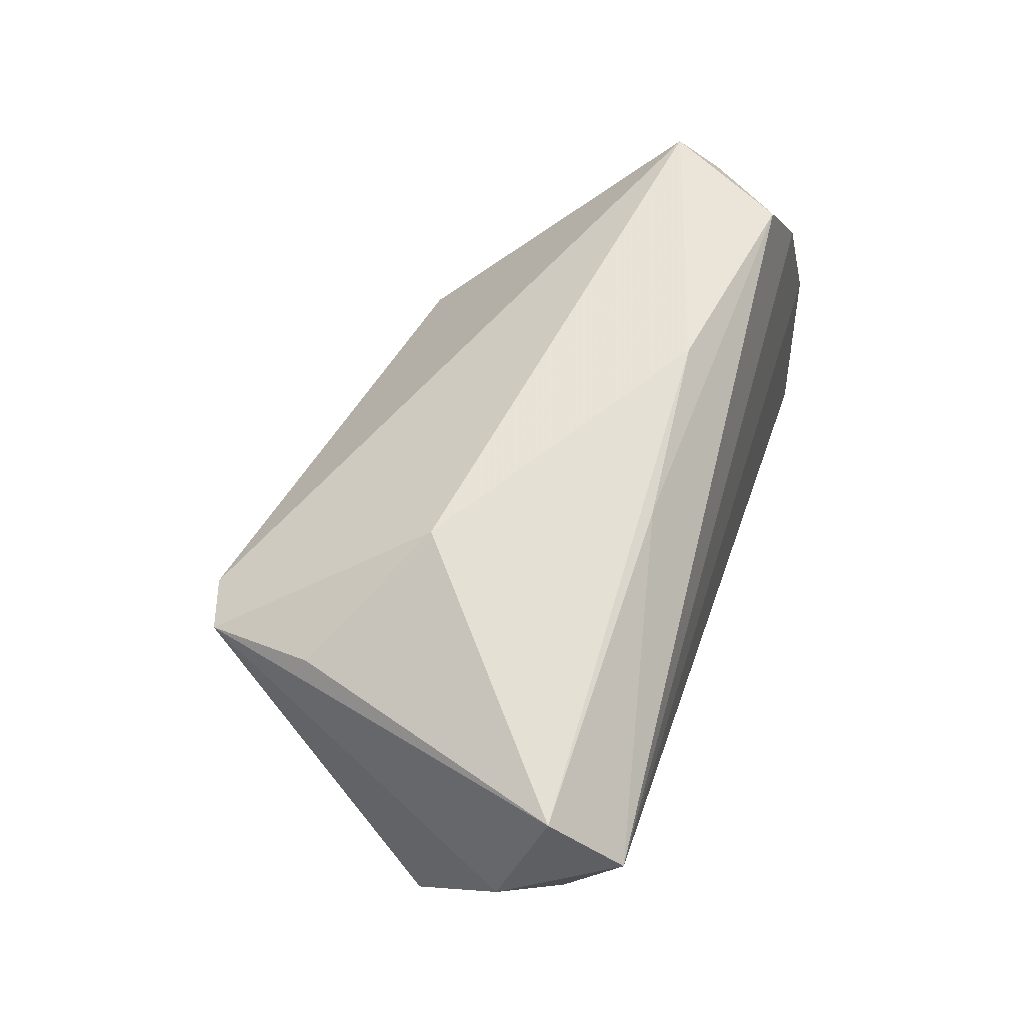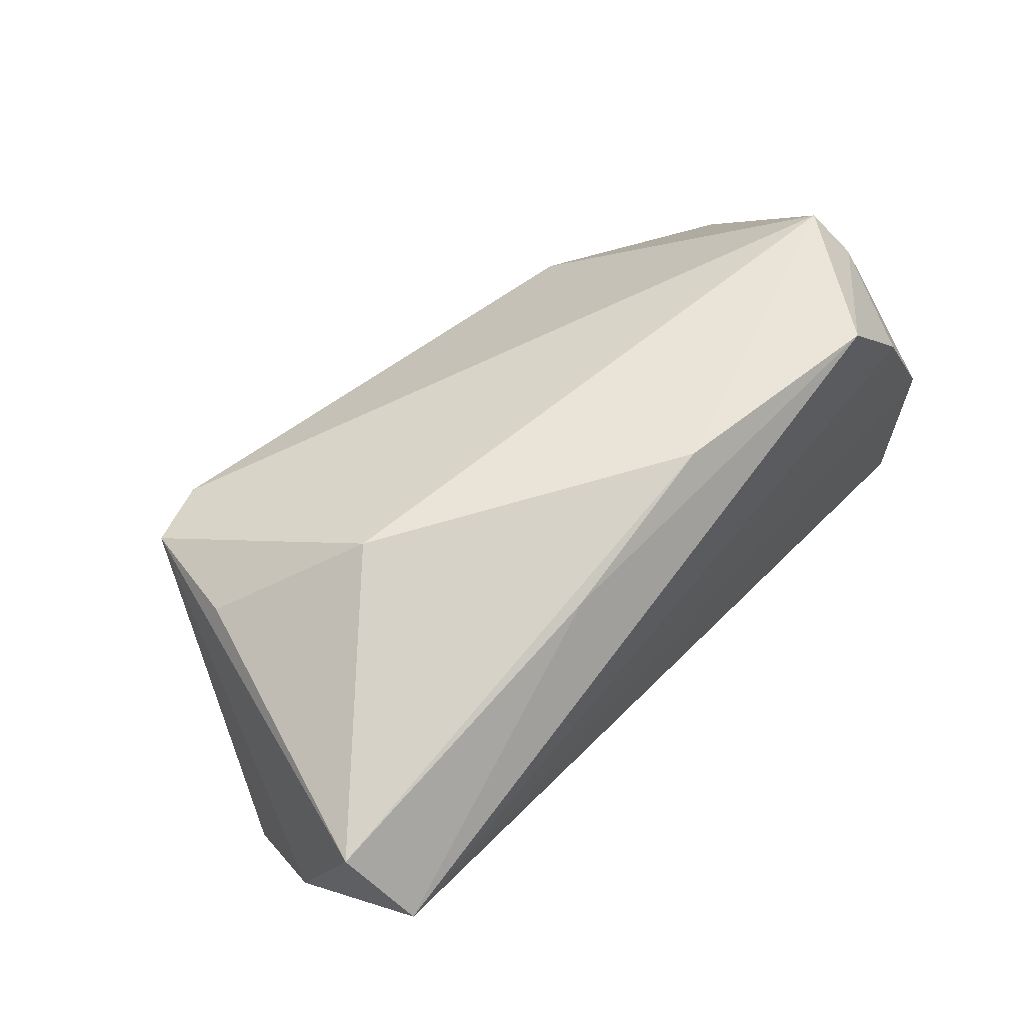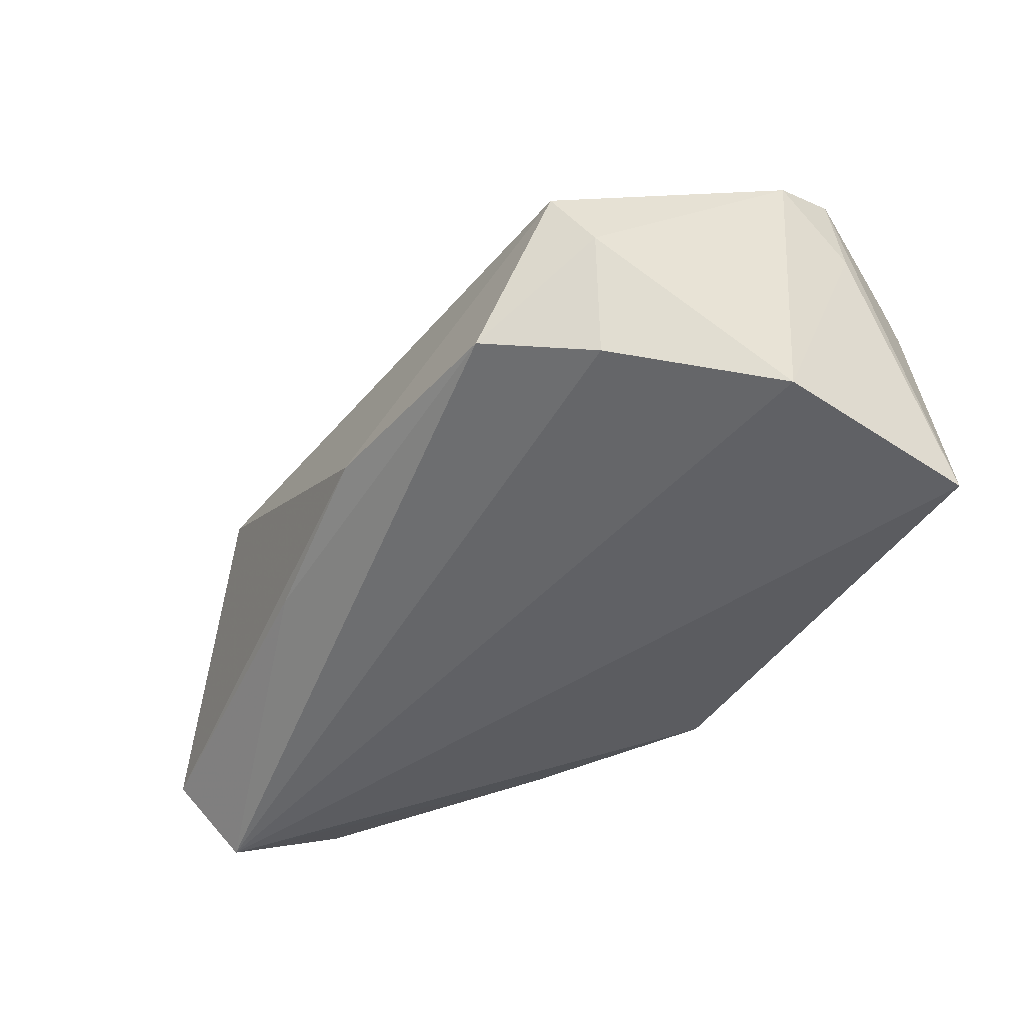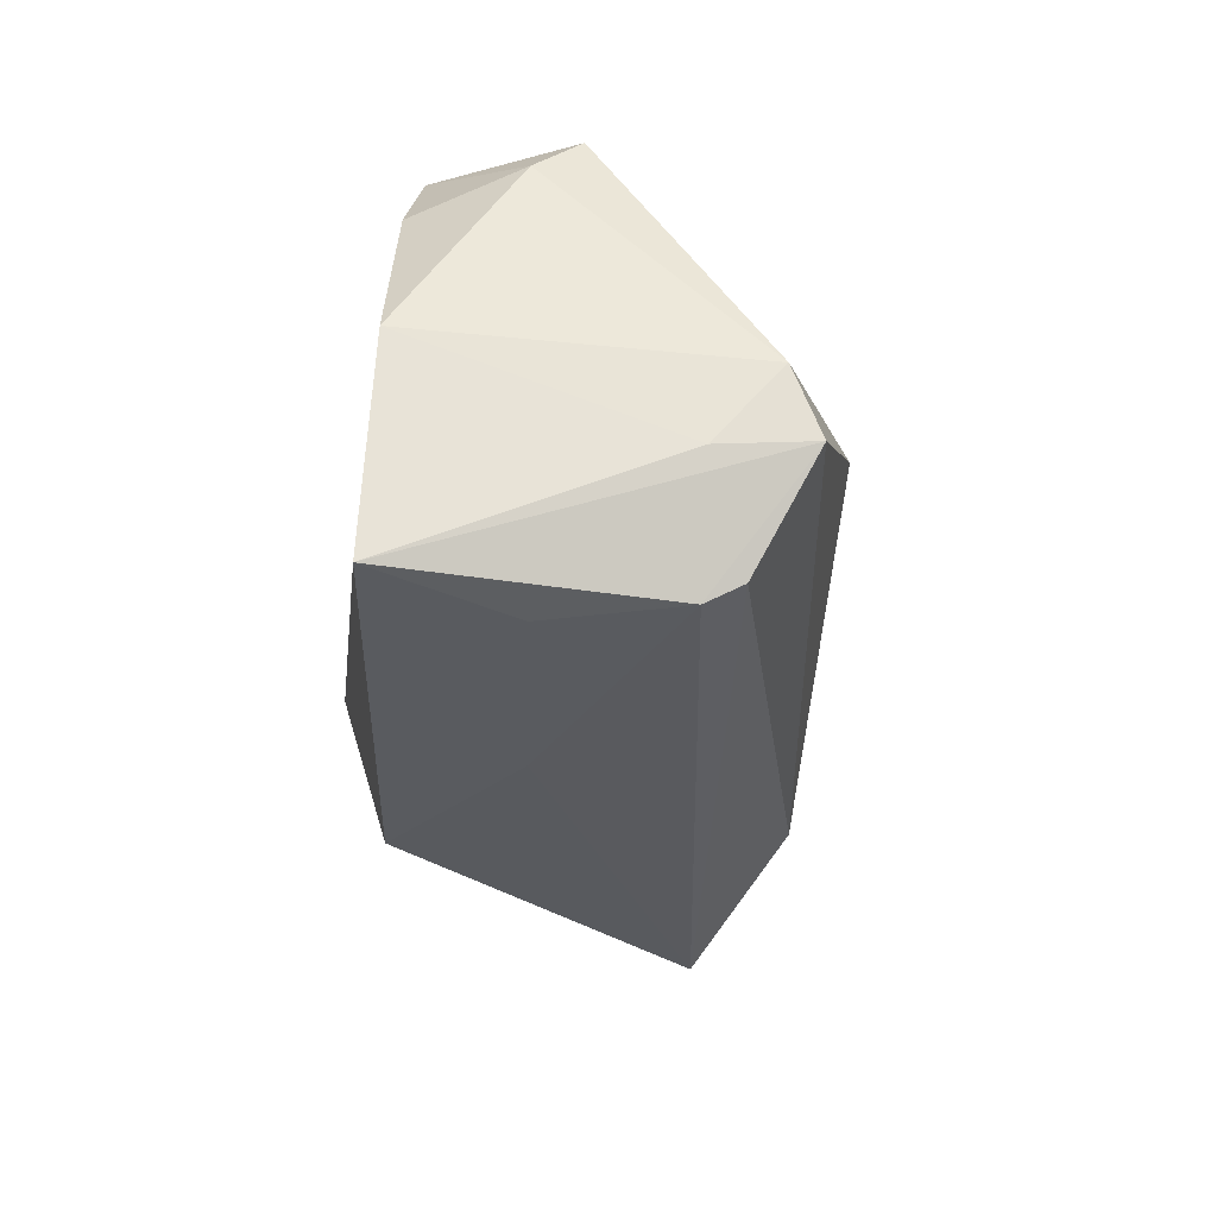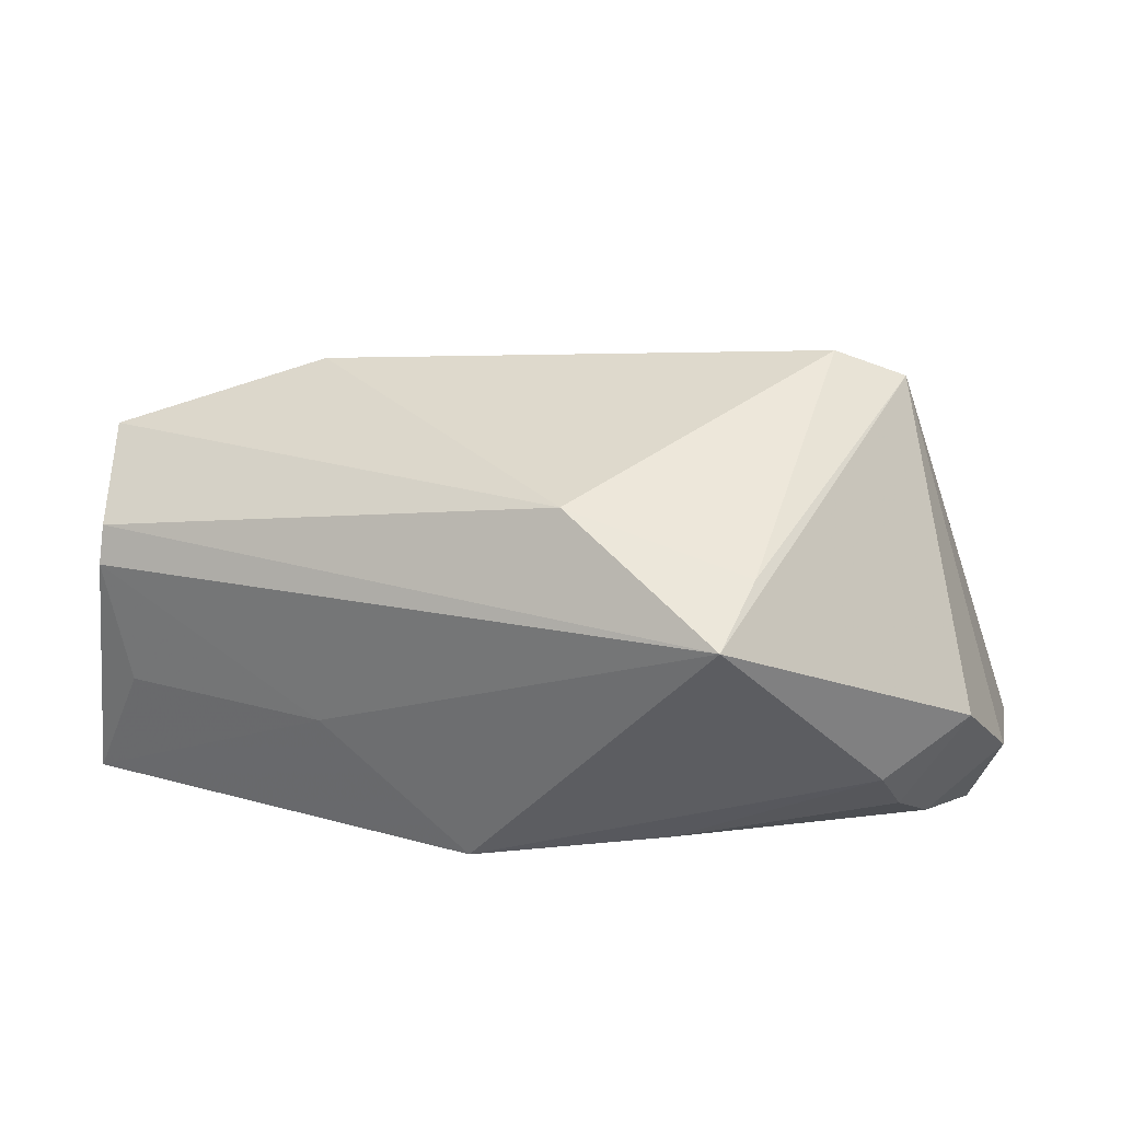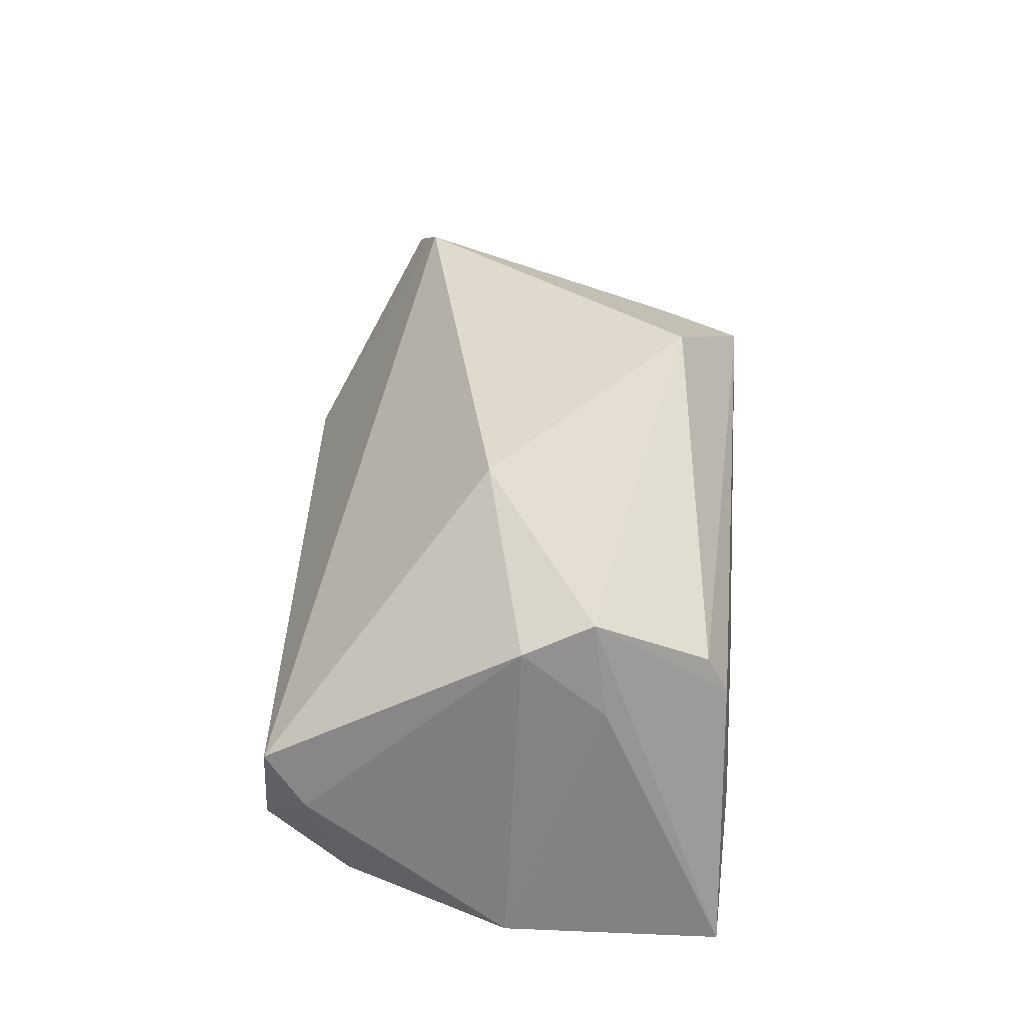
<metadata>
{"format":"obj","ext":"obj","renderer":"f3d","projection":"perspective","resolution":1024,"background":"white","views":[{"elev":56.8,"azim":107.3,"up":"+Y"},{"elev":67.4,"azim":131.3,"up":"+Y"},{"elev":-48.3,"azim":-120.9,"up":"+Z"},{"elev":-31.1,"azim":-97.2,"up":"+Y"},{"elev":31.9,"azim":25.7,"up":"+Z"},{"elev":25.8,"azim":-85.0,"up":"+Z"}]}
</metadata>
<code>
v -0.04955 0.02703 -0.004142
v 0.04403 0.02252 0.01858
v 0.05221 -0.006299 -0.01238
v 0.02693 -0.01795 -0.01814
v -0.05595 -0.004884 0.01529
v 0.004813 -0.02989 -0.01997
v 0.05554 0.0156 -0.02554
v -0.03733 0.02996 -0.02039
v -0.05103 0.0219 -0.00992
v -0.04896 -0.02612 0.01182
v -0.05404 -0.00277 -0.02446
v 0.02747 0.03233 0.007493
v -0.03134 0.001118 0.02698
v -0.008984 0.03248 -0.01557
v -0.04836 -0.02847 0.007358
v 0.05389 0.0008313 -0.01799
v 0.03668 -0.01948 0.02329
v 0.01345 -0.02181 0.02802
v 0.03676 -0.02989 0.01965
v 0.03275 0.01548 0.03545
v -0.05209 -0.02868 -0.02554
v 0.04107 0.01862 0.03239
v 0.06075 0.009388 -0.01121
v 0.05126 -0.01141 -0.005659
v 0.05866 -0.001551 -0.0002232
v -0.01603 -0.02989 -0.00597
v -0.04539 0.01797 -0.02275
v -0.0445 -0.02925 -0.008672
v -0.05483 -0.0131 0.01884
v 0.05709 0.02445 -0.01645
v -0.05498 -0.01458 0.007231
v -0.0204 -0.02693 -0.023
v 0.01447 0.02906 -0.01724
f 25 19 24
f 7 30 23
f 19 17 18
f 13 1 5
f 11 5 9
f 9 5 1
f 8 9 1
f 22 19 25
f 22 17 19
f 25 23 22
f 22 23 30
f 7 23 16
f 16 4 7
f 29 18 13
f 13 5 29
f 10 15 19
f 19 18 10
f 10 29 15
f 18 29 10
f 11 7 21
f 15 29 21
f 6 24 19
f 6 4 24
f 7 4 6
f 33 30 7
f 7 8 33
f 11 9 27
f 9 8 27
f 27 7 11
f 27 8 7
f 12 22 2
f 2 30 12
f 2 22 30
f 13 18 20
f 20 1 13
f 20 18 17
f 17 22 20
f 12 1 20
f 20 22 12
f 3 23 25
f 3 16 23
f 25 24 3
f 24 4 3
f 4 16 3
f 31 29 5
f 31 21 29
f 31 5 11
f 11 21 31
f 21 6 26
f 19 15 26
f 26 6 19
f 32 21 7
f 7 6 32
f 32 6 21
f 14 33 8
f 12 30 14
f 30 33 14
f 14 1 12
f 14 8 1
f 15 21 28
f 28 26 15
f 21 26 28

</code>
